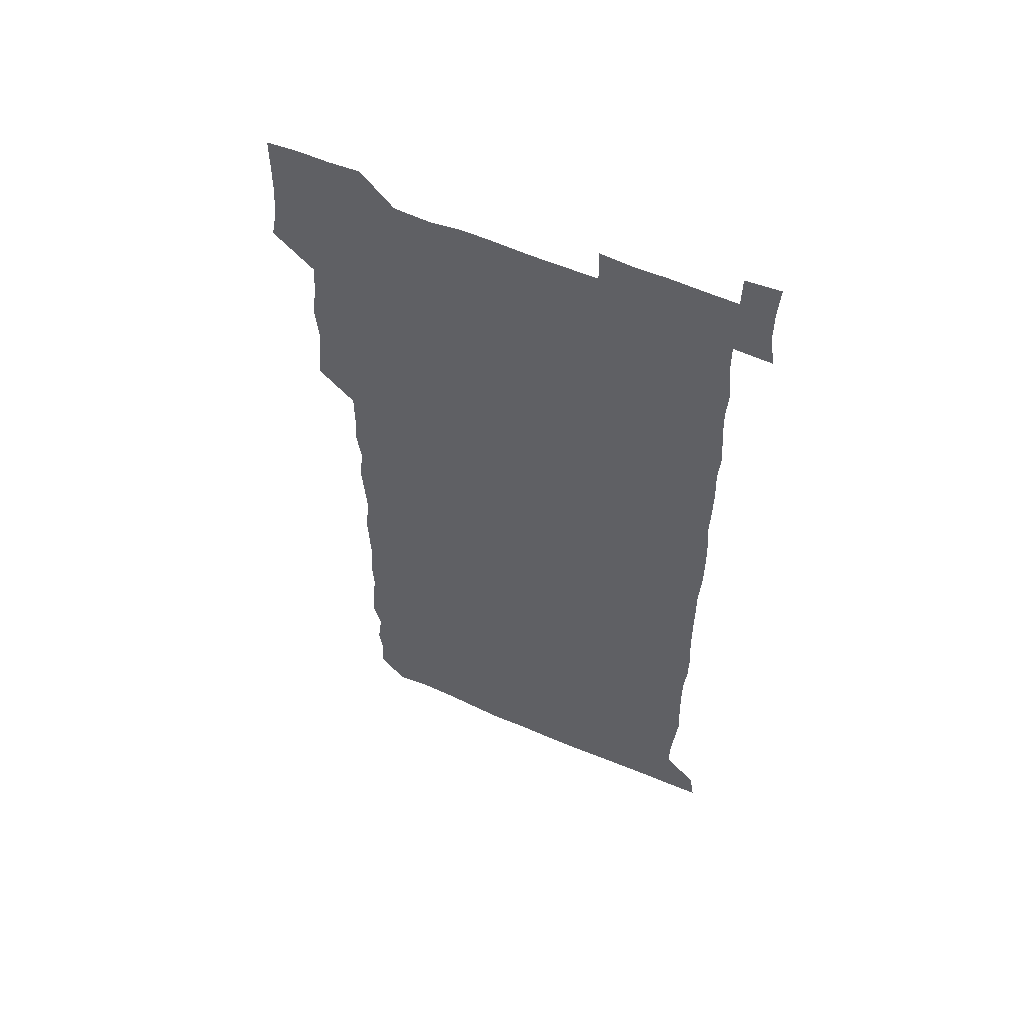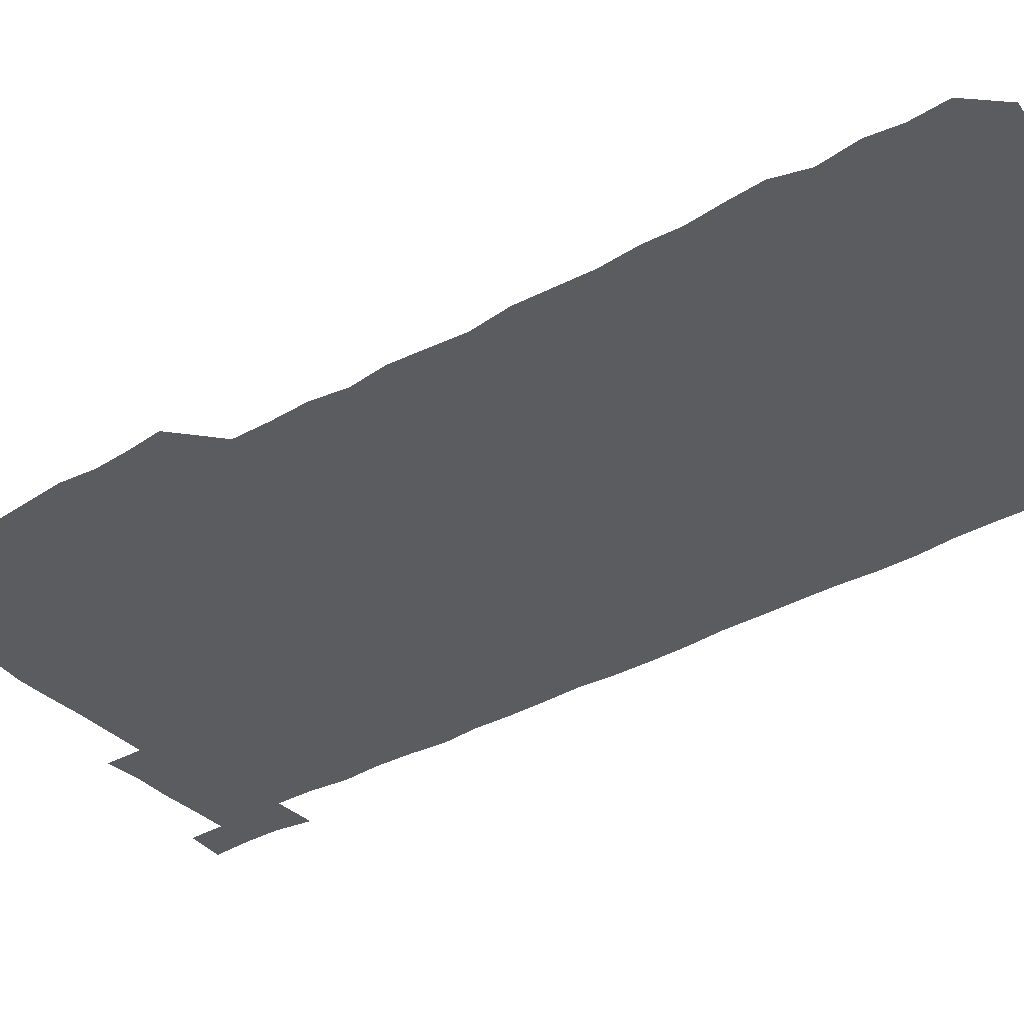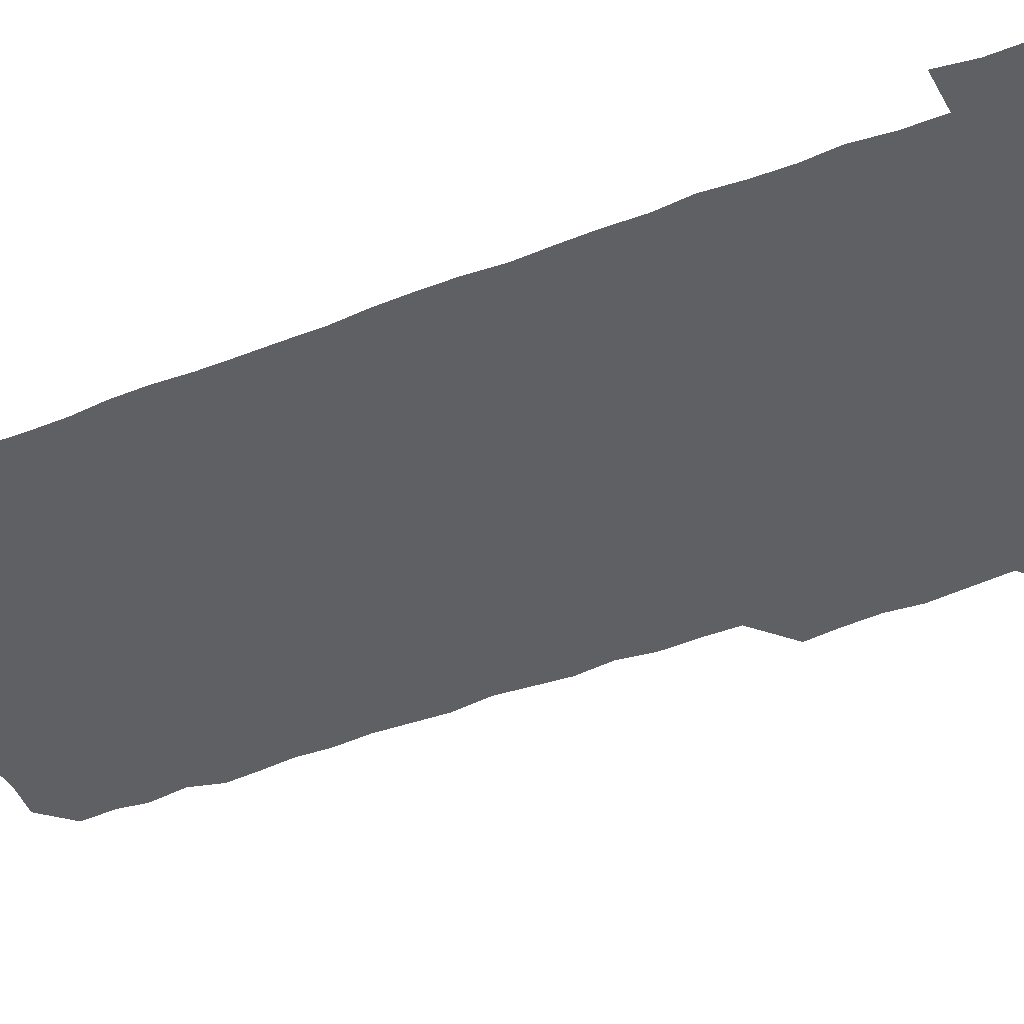
<metadata>
{"format":"obj","ext":"obj","renderer":"f3d","projection":"perspective","resolution":1024,"background":"white","views":[{"elev":57.0,"azim":24.1,"up":"+Y"},{"elev":-35.1,"azim":-52.9,"up":"+Z"},{"elev":-42.4,"azim":115.3,"up":"+Z"}]}
</metadata>
<code>
v 462.4 527.4 0
v 464.8 540.6 0
v 466.1 555.7 0
v 466.2 570.8 0
v 466.1 586.1 0
v 477 434.9 0
v 478.6 449.1 0
v 479.7 464.4 0
v 478.3 479.1 0
v 479.8 494.5 0
v 481.3 511.2 0
v 481.9 525.9 0
v 479.4 540.8 0
v 483.4 554.7 0
v 481.8 570 0
v 480.6 587.1 0
v 494.4 162.1 0
v 495.3 177.3 0
v 493.6 190.1 0
v 495.7 207 0
v 491.9 220.6 0
v 492.9 234.8 0
v 494.5 249.9 0
v 493.8 264.4 0
v 495 280.8 0
v 494.3 296.6 0
v 493.7 311 0
v 495.8 328 0
v 494.6 343.2 0
v 493.5 357.5 0
v 495.3 373.7 0
v 493.2 388.6 0
v 493.9 404.2 0
v 493.8 419.8 0
v 496.4 436.1 0
v 495.9 450.8 0
v 497 465.8 0
v 496.5 480.7 0
v 495.8 495.6 0
v 497.1 511 0
v 496.8 525.9 0
v 497.5 540.5 0
v 496.9 555.5 0
v 496.1 570.7 0
v 495.3 586.7 0
v 506.7 149 0
v 511.5 166.5 0
v 513.8 182 0
v 511.2 195.5 0
v 512.2 210.4 0
v 511.9 225.4 0
v 513.4 241.4 0
v 513.6 256.3 0
v 513 271.2 0
v 512.1 285.4 0
v 512.1 300.3 0
v 509.9 314.5 0
v 511.1 330 0
v 511.6 345.5 0
v 511.3 360.6 0
v 511.6 375.7 0
v 512.5 391.3 0
v 512.7 406.2 0
v 510.2 420.8 0
v 511.3 436.1 0
v 512.2 451.4 0
v 511.9 466.1 0
v 510.2 480.9 0
v 511.7 495.9 0
v 511.7 510.9 0
v 512.3 525.6 0
v 511.9 540.5 0
v 511.3 555.6 0
v 510.5 570.4 0
v 509.1 587.6 0
v 522.4 151 0
v 525.8 166.5 0
v 528.4 183.3 0
v 526.5 196.2 0
v 527.5 211.9 0
v 527.9 227.2 0
v 527.8 242 0
v 527.9 257 0
v 527.8 271.9 0
v 527.4 286.6 0
v 527.2 301.5 0
v 527.2 316.7 0
v 527.5 331.7 0
v 527.3 346.6 0
v 526.9 361.4 0
v 526.8 376.4 0
v 527 391.4 0
v 526.8 406.4 0
v 526.4 421.3 0
v 526.5 436.4 0
v 525.9 451.1 0
v 526 466 0
v 528 481.4 0
v 526.9 496.1 0
v 526.8 510.9 0
v 526.7 525.7 0
v 527.1 540.2 0
v 526.4 555.1 0
v 524.1 571.9 0
v 537.9 150.1 0
v 541.2 167.2 0
v 542.1 182.6 0
v 543.4 199 0
v 542.8 213.1 0
v 542.7 227.7 0
v 542.5 242.4 0
v 542.2 257 0
v 542 271.7 0
v 542.1 286.9 0
v 541.9 301.7 0
v 542.4 317.2 0
v 541.8 331.5 0
v 541.8 346.5 0
v 541.6 361.3 0
v 542.1 376.9 0
v 541.3 391.2 0
v 542.5 407.1 0
v 541.8 421.6 0
v 542 436.6 0
v 542.2 451.6 0
v 542.1 466.4 0
v 541.8 481.3 0
v 541.7 496.1 0
v 541.7 510.8 0
v 541.3 525.6 0
v 542.5 539.7 0
v 541.1 555.7 0
v 540.3 570.9 0
v 553.4 148.3 0
v 555.6 165.2 0
v 556.8 183.4 0
v 557.6 199.3 0
v 557.2 212.8 0
v 557.4 228 0
v 556.9 242.1 0
v 556.9 257.2 0
v 556.8 272 0
v 556.4 286.5 0
v 556.8 302.1 0
v 556.3 316.4 0
v 556.6 331.7 0
v 556.5 346.6 0
v 555.8 360.5 0
v 556.5 376.6 0
v 556.3 391.3 0
v 556.8 406.7 0
v 556.6 421.5 0
v 556.3 436.2 0
v 556.7 451.4 0
v 556.6 466.2 0
v 556.5 481.1 0
v 556.4 496 0
v 556.4 510.8 0
v 556.4 525.5 0
v 556.9 539.7 0
v 556.3 554.7 0
v 554.9 572.7 0
v 567.9 146.7 0
v 571.2 167.6 0
v 571.3 182 0
v 571.4 198 0
v 572.1 214.6 0
v 572 228.1 0
v 571.5 242.1 0
v 571.5 256.9 0
v 571.6 272.1 0
v 571.5 287 0
v 571.4 301.9 0
v 571.6 317.2 0
v 571.4 331.8 0
v 570.6 346 0
v 571.7 362.2 0
v 571.8 377.2 0
v 571.5 391.7 0
v 571.5 406.7 0
v 571.4 421.5 0
v 571.3 436.4 0
v 571.6 451.5 0
v 571.1 466.3 0
v 571.2 481.1 0
v 571.5 496.1 0
v 571.4 510.8 0
v 571.3 525.6 0
v 571.3 540.3 0
v 571.1 555.4 0
v 569.9 572.4 0
v 583.9 147.4 0
v 585.9 167.9 0
v 586.4 182.6 0
v 586.3 198 0
v 586.3 212.6 0
v 586.4 228.1 0
v 586.3 242.2 0
v 586.2 256.4 0
v 586.5 272.8 0
v 586.1 286.6 0
v 586.2 302.2 0
v 586.2 316.7 0
v 586.4 332.3 0
v 586.2 346.8 0
v 586.2 361.8 0
v 586.1 376.3 0
v 586.3 391.7 0
v 586.1 406.5 0
v 586.1 421.5 0
v 586.1 436.1 0
v 586.1 451.4 0
v 586.2 466.3 0
v 586.1 481.1 0
v 586.1 496 0
v 586.3 510.8 0
v 586.2 525.6 0
v 586.2 540.2 0
v 586.1 555.4 0
v 585.4 571.7 0
v 600.1 146.9 0
v 600.5 166.7 0
v 601.1 183.7 0
v 601.1 197.7 0
v 600.8 212.2 0
v 600.4 228.6 0
v 601.2 241.2 0
v 601 256.2 0
v 601 272.4 0
v 600.9 286.9 0
v 601 301.5 0
v 600.9 316.3 0
v 600.9 332.9 0
v 600.9 346.5 0
v 601 362.3 0
v 600.9 377 0
v 601 391.5 0
v 600.9 406.5 0
v 600.9 421.3 0
v 600.8 436.1 0
v 600.9 451.6 0
v 601 466.3 0
v 600.9 481.1 0
v 600.9 496 0
v 601 510.9 0
v 601 525.5 0
v 601.1 539.7 0
v 600.9 556.3 0
v 600.8 571.7 0
v 615.8 146.9 0
v 615.8 164.9 0
v 615.4 182.9 0
v 615.7 198.5 0
v 615.7 212.1 0
v 615.5 227.1 0
v 615.6 242.8 0
v 615.7 256.2 0
v 615.4 272.9 0
v 615.5 287.2 0
v 615.8 301.5 0
v 615.7 316.8 0
v 615.6 331.9 0
v 615.6 347.5 0
v 615.7 361.9 0
v 615.9 376.4 0
v 615.6 391.9 0
v 615.7 406.4 0
v 615.7 421.3 0
v 615.5 436.6 0
v 615.7 451.4 0
v 615.7 466.3 0
v 615.7 481.1 0
v 616 496.1 0
v 615.8 511.1 0
v 615.8 525.8 0
v 615.7 540.3 0
v 616 555.3 0
v 616.1 571.7 0
v 615.9 587.3 0
v 631.1 147.6 0
v 630.8 168.3 0
v 630.7 181.5 0
v 629.7 199 0
v 630.2 212.6 0
v 630.5 226.7 0
v 630.2 242.3 0
v 630.1 257.7 0
v 630.2 272.3 0
v 630.6 286.3 0
v 630.4 301.5 0
v 630.4 316.8 0
v 630.1 332.4 0
v 629.9 347.5 0
v 630.1 362.1 0
v 630.4 376.7 0
v 630.3 391.7 0
v 630.2 406.6 0
v 630.4 421.4 0
v 631.1 435.9 0
v 630.3 451.5 0
v 630.1 466.4 0
v 630.4 481.1 0
v 630.6 496.1 0
v 630.6 511 0
v 630.6 525.8 0
v 630.6 540.6 0
v 630.8 555.3 0
v 631 570.4 0
v 630.8 586.1 0
v 647.3 148.4 0
v 645.4 167.7 0
v 645.4 182 0
v 645.1 197.1 0
v 645.2 211.8 0
v 645.2 226.7 0
v 644.6 242.3 0
v 645.9 256 0
v 644.9 272.1 0
v 644.3 288.2 0
v 644.5 302.3 0
v 645 316.5 0
v 644.8 331.8 0
v 646 346.1 0
v 644.7 362 0
v 645.3 376.4 0
v 646 391 0
v 645.2 406.5 0
v 645.1 421.4 0
v 645.3 436.3 0
v 644.7 451.5 0
v 645.9 466.2 0
v 645 481.3 0
v 645.5 496 0
v 645.5 511 0
v 645.6 525.9 0
v 645.5 540.6 0
v 645.7 555.6 0
v 645.8 570.3 0
v 645.8 586.4 0
v 662.8 149 0
v 659.2 168.6 0
v 659.9 181.4 0
v 660.5 195.6 0
v 660 211.3 0
v 659.5 226.7 0
v 659.8 241.2 0
v 660.2 255.9 0
v 659.7 271.4 0
v 660.3 286.2 0
v 660.4 300.9 0
v 659.1 316.5 0
v 660.7 330.6 0
v 661.1 345.4 0
v 659.3 361.7 0
v 660.2 376.1 0
v 660.6 391 0
v 659.8 406.3 0
v 659.9 421.1 0
v 660.6 435.9 0
v 660.2 451.1 0
v 661.2 465.9 0
v 660.3 481.2 0
v 660.3 495.9 0
v 660.6 510.8 0
v 661.5 525.9 0
v 660.9 540.9 0
v 660.7 556 0
v 660.5 570.4 0
v 660.9 585.8 0
v 677.9 149.1 0
v 674.7 165.8 0
v 674.3 179.3 0
v 674.7 194.2 0
v 676 208.5 0
v 677.2 222.8 0
v 676.6 237.9 0
v 676.2 253.2 0
v 676.4 268.4 0
v 677.6 283.1 0
v 677.8 297.8 0
v 676.9 313.3 0
v 676.9 328.6 0
v 677 343.8 0
v 676.8 359.4 0
v 677.9 374.4 0
v 678.2 389.1 0
v 678.1 404.1 0
v 676.9 419.7 0
v 677.4 435 0
v 677.7 450.2 0
v 677.2 465.4 0
v 678.3 480.3 0
v 677 495.5 0
v 676.5 510.7 0
v 677.5 525.7 0
v 675.8 541.4 0
v 675.7 556.9 0
v 675.4 570.7 0
v 675.8 585.5 0
v 676 600.2 0
v 691.3 149.7 0
v 688.9 164.1 0
v 693 556.2 0
v 690.7 571.1 0
v 690.8 585.9 0
v 691.8 601.4 0
f 11 12 1
f 1 12 2
f 12 13 2
f 2 13 3
f 13 14 3
f 3 14 4
f 14 15 4
f 4 15 5
f 15 16 5
f 34 35 6
f 6 35 7
f 35 36 7
f 7 36 8
f 36 37 8
f 8 37 9
f 37 38 9
f 9 38 10
f 38 39 10
f 10 39 11
f 39 40 11
f 11 40 12
f 40 41 12
f 12 41 13
f 41 42 13
f 13 42 14
f 42 43 14
f 14 43 15
f 43 44 15
f 15 44 16
f 44 45 16
f 46 47 17
f 17 47 18
f 47 48 18
f 18 48 19
f 48 49 19
f 19 49 20
f 49 50 20
f 20 50 21
f 50 51 21
f 21 51 22
f 51 52 22
f 22 52 23
f 52 53 23
f 23 53 24
f 53 54 24
f 24 54 25
f 54 55 25
f 25 55 26
f 55 56 26
f 26 56 27
f 56 57 27
f 27 57 28
f 57 58 28
f 28 58 29
f 58 59 29
f 29 59 30
f 59 60 30
f 30 60 31
f 60 61 31
f 31 61 32
f 61 62 32
f 32 62 33
f 62 63 33
f 33 63 34
f 63 64 34
f 34 64 35
f 64 65 35
f 35 65 36
f 65 66 36
f 36 66 37
f 66 67 37
f 37 67 38
f 67 68 38
f 38 68 39
f 68 69 39
f 39 69 40
f 69 70 40
f 40 70 41
f 70 71 41
f 41 71 42
f 71 72 42
f 42 72 43
f 72 73 43
f 43 73 44
f 73 74 44
f 44 74 45
f 74 75 45
f 46 76 47
f 76 77 47
f 47 77 48
f 77 78 48
f 48 78 49
f 78 79 49
f 49 79 50
f 79 80 50
f 50 80 51
f 80 81 51
f 51 81 52
f 81 82 52
f 52 82 53
f 82 83 53
f 53 83 54
f 83 84 54
f 54 84 55
f 84 85 55
f 55 85 56
f 85 86 56
f 56 86 57
f 86 87 57
f 57 87 58
f 87 88 58
f 58 88 59
f 88 89 59
f 59 89 60
f 89 90 60
f 60 90 61
f 90 91 61
f 61 91 62
f 91 92 62
f 62 92 63
f 92 93 63
f 63 93 64
f 93 94 64
f 64 94 65
f 94 95 65
f 65 95 66
f 95 96 66
f 66 96 67
f 96 97 67
f 67 97 68
f 97 98 68
f 68 98 69
f 98 99 69
f 69 99 70
f 99 100 70
f 70 100 71
f 100 101 71
f 71 101 72
f 101 102 72
f 72 102 73
f 102 103 73
f 73 103 74
f 103 104 74
f 74 104 75
f 76 105 77
f 105 106 77
f 77 106 78
f 106 107 78
f 78 107 79
f 107 108 79
f 79 108 80
f 108 109 80
f 80 109 81
f 109 110 81
f 81 110 82
f 110 111 82
f 82 111 83
f 111 112 83
f 83 112 84
f 112 113 84
f 84 113 85
f 113 114 85
f 85 114 86
f 114 115 86
f 86 115 87
f 115 116 87
f 87 116 88
f 116 117 88
f 88 117 89
f 117 118 89
f 89 118 90
f 118 119 90
f 90 119 91
f 119 120 91
f 91 120 92
f 120 121 92
f 92 121 93
f 121 122 93
f 93 122 94
f 122 123 94
f 94 123 95
f 123 124 95
f 95 124 96
f 124 125 96
f 96 125 97
f 125 126 97
f 97 126 98
f 126 127 98
f 98 127 99
f 127 128 99
f 99 128 100
f 128 129 100
f 100 129 101
f 129 130 101
f 101 130 102
f 130 131 102
f 102 131 103
f 131 132 103
f 103 132 104
f 132 133 104
f 105 134 106
f 134 135 106
f 106 135 107
f 135 136 107
f 107 136 108
f 136 137 108
f 108 137 109
f 137 138 109
f 109 138 110
f 138 139 110
f 110 139 111
f 139 140 111
f 111 140 112
f 140 141 112
f 112 141 113
f 141 142 113
f 113 142 114
f 142 143 114
f 114 143 115
f 143 144 115
f 115 144 116
f 144 145 116
f 116 145 117
f 145 146 117
f 117 146 118
f 146 147 118
f 118 147 119
f 147 148 119
f 119 148 120
f 148 149 120
f 120 149 121
f 149 150 121
f 121 150 122
f 150 151 122
f 122 151 123
f 151 152 123
f 123 152 124
f 152 153 124
f 124 153 125
f 153 154 125
f 125 154 126
f 154 155 126
f 126 155 127
f 155 156 127
f 127 156 128
f 156 157 128
f 128 157 129
f 157 158 129
f 129 158 130
f 158 159 130
f 130 159 131
f 159 160 131
f 131 160 132
f 160 161 132
f 132 161 133
f 161 162 133
f 134 163 135
f 163 164 135
f 135 164 136
f 164 165 136
f 136 165 137
f 165 166 137
f 137 166 138
f 166 167 138
f 138 167 139
f 167 168 139
f 139 168 140
f 168 169 140
f 140 169 141
f 169 170 141
f 141 170 142
f 170 171 142
f 142 171 143
f 171 172 143
f 143 172 144
f 172 173 144
f 144 173 145
f 173 174 145
f 145 174 146
f 174 175 146
f 146 175 147
f 175 176 147
f 147 176 148
f 176 177 148
f 148 177 149
f 177 178 149
f 149 178 150
f 178 179 150
f 150 179 151
f 179 180 151
f 151 180 152
f 180 181 152
f 152 181 153
f 181 182 153
f 153 182 154
f 182 183 154
f 154 183 155
f 183 184 155
f 155 184 156
f 184 185 156
f 156 185 157
f 185 186 157
f 157 186 158
f 186 187 158
f 158 187 159
f 187 188 159
f 159 188 160
f 188 189 160
f 160 189 161
f 189 190 161
f 161 190 162
f 190 191 162
f 163 192 164
f 192 193 164
f 164 193 165
f 193 194 165
f 165 194 166
f 194 195 166
f 166 195 167
f 195 196 167
f 167 196 168
f 196 197 168
f 168 197 169
f 197 198 169
f 169 198 170
f 198 199 170
f 170 199 171
f 199 200 171
f 171 200 172
f 200 201 172
f 172 201 173
f 201 202 173
f 173 202 174
f 202 203 174
f 174 203 175
f 203 204 175
f 175 204 176
f 204 205 176
f 176 205 177
f 205 206 177
f 177 206 178
f 206 207 178
f 178 207 179
f 207 208 179
f 179 208 180
f 208 209 180
f 180 209 181
f 209 210 181
f 181 210 182
f 210 211 182
f 182 211 183
f 211 212 183
f 183 212 184
f 212 213 184
f 184 213 185
f 213 214 185
f 185 214 186
f 214 215 186
f 186 215 187
f 215 216 187
f 187 216 188
f 216 217 188
f 188 217 189
f 217 218 189
f 189 218 190
f 218 219 190
f 190 219 191
f 219 220 191
f 192 221 193
f 221 222 193
f 193 222 194
f 222 223 194
f 194 223 195
f 223 224 195
f 195 224 196
f 224 225 196
f 196 225 197
f 225 226 197
f 197 226 198
f 226 227 198
f 198 227 199
f 227 228 199
f 199 228 200
f 228 229 200
f 200 229 201
f 229 230 201
f 201 230 202
f 230 231 202
f 202 231 203
f 231 232 203
f 203 232 204
f 232 233 204
f 204 233 205
f 233 234 205
f 205 234 206
f 234 235 206
f 206 235 207
f 235 236 207
f 207 236 208
f 236 237 208
f 208 237 209
f 237 238 209
f 209 238 210
f 238 239 210
f 210 239 211
f 239 240 211
f 211 240 212
f 240 241 212
f 212 241 213
f 241 242 213
f 213 242 214
f 242 243 214
f 214 243 215
f 243 244 215
f 215 244 216
f 244 245 216
f 216 245 217
f 245 246 217
f 217 246 218
f 246 247 218
f 218 247 219
f 247 248 219
f 219 248 220
f 248 249 220
f 221 250 222
f 250 251 222
f 222 251 223
f 251 252 223
f 223 252 224
f 252 253 224
f 224 253 225
f 253 254 225
f 225 254 226
f 254 255 226
f 226 255 227
f 255 256 227
f 227 256 228
f 256 257 228
f 228 257 229
f 257 258 229
f 229 258 230
f 258 259 230
f 230 259 231
f 259 260 231
f 231 260 232
f 260 261 232
f 232 261 233
f 261 262 233
f 233 262 234
f 262 263 234
f 234 263 235
f 263 264 235
f 235 264 236
f 264 265 236
f 236 265 237
f 265 266 237
f 237 266 238
f 266 267 238
f 238 267 239
f 267 268 239
f 239 268 240
f 268 269 240
f 240 269 241
f 269 270 241
f 241 270 242
f 270 271 242
f 242 271 243
f 271 272 243
f 243 272 244
f 272 273 244
f 244 273 245
f 273 274 245
f 245 274 246
f 274 275 246
f 246 275 247
f 275 276 247
f 247 276 248
f 276 277 248
f 248 277 249
f 277 278 249
f 250 280 251
f 280 281 251
f 251 281 252
f 281 282 252
f 252 282 253
f 282 283 253
f 253 283 254
f 283 284 254
f 254 284 255
f 284 285 255
f 255 285 256
f 285 286 256
f 256 286 257
f 286 287 257
f 257 287 258
f 287 288 258
f 258 288 259
f 288 289 259
f 259 289 260
f 289 290 260
f 260 290 261
f 290 291 261
f 261 291 262
f 291 292 262
f 262 292 263
f 292 293 263
f 263 293 264
f 293 294 264
f 264 294 265
f 294 295 265
f 265 295 266
f 295 296 266
f 266 296 267
f 296 297 267
f 267 297 268
f 297 298 268
f 268 298 269
f 298 299 269
f 269 299 270
f 299 300 270
f 270 300 271
f 300 301 271
f 271 301 272
f 301 302 272
f 272 302 273
f 302 303 273
f 273 303 274
f 303 304 274
f 274 304 275
f 304 305 275
f 275 305 276
f 305 306 276
f 276 306 277
f 306 307 277
f 277 307 278
f 307 308 278
f 278 308 279
f 308 309 279
f 280 310 281
f 310 311 281
f 281 311 282
f 311 312 282
f 282 312 283
f 312 313 283
f 283 313 284
f 313 314 284
f 284 314 285
f 314 315 285
f 285 315 286
f 315 316 286
f 286 316 287
f 316 317 287
f 287 317 288
f 317 318 288
f 288 318 289
f 318 319 289
f 289 319 290
f 319 320 290
f 290 320 291
f 320 321 291
f 291 321 292
f 321 322 292
f 292 322 293
f 322 323 293
f 293 323 294
f 323 324 294
f 294 324 295
f 324 325 295
f 295 325 296
f 325 326 296
f 296 326 297
f 326 327 297
f 297 327 298
f 327 328 298
f 298 328 299
f 328 329 299
f 299 329 300
f 329 330 300
f 300 330 301
f 330 331 301
f 301 331 302
f 331 332 302
f 302 332 303
f 332 333 303
f 303 333 304
f 333 334 304
f 304 334 305
f 334 335 305
f 305 335 306
f 335 336 306
f 306 336 307
f 336 337 307
f 307 337 308
f 337 338 308
f 308 338 309
f 338 339 309
f 310 340 311
f 340 341 311
f 311 341 312
f 341 342 312
f 312 342 313
f 342 343 313
f 313 343 314
f 343 344 314
f 314 344 315
f 344 345 315
f 315 345 316
f 345 346 316
f 316 346 317
f 346 347 317
f 317 347 318
f 347 348 318
f 318 348 319
f 348 349 319
f 319 349 320
f 349 350 320
f 320 350 321
f 350 351 321
f 321 351 322
f 351 352 322
f 322 352 323
f 352 353 323
f 323 353 324
f 353 354 324
f 324 354 325
f 354 355 325
f 325 355 326
f 355 356 326
f 326 356 327
f 356 357 327
f 327 357 328
f 357 358 328
f 328 358 329
f 358 359 329
f 329 359 330
f 359 360 330
f 330 360 331
f 360 361 331
f 331 361 332
f 361 362 332
f 332 362 333
f 362 363 333
f 333 363 334
f 363 364 334
f 334 364 335
f 364 365 335
f 335 365 336
f 365 366 336
f 336 366 337
f 366 367 337
f 337 367 338
f 367 368 338
f 338 368 339
f 368 369 339
f 340 370 341
f 370 371 341
f 341 371 342
f 371 372 342
f 342 372 343
f 372 373 343
f 343 373 344
f 373 374 344
f 344 374 345
f 374 375 345
f 345 375 346
f 375 376 346
f 346 376 347
f 376 377 347
f 347 377 348
f 377 378 348
f 348 378 349
f 378 379 349
f 349 379 350
f 379 380 350
f 350 380 351
f 380 381 351
f 351 381 352
f 381 382 352
f 352 382 353
f 382 383 353
f 353 383 354
f 383 384 354
f 354 384 355
f 384 385 355
f 355 385 356
f 385 386 356
f 356 386 357
f 386 387 357
f 357 387 358
f 387 388 358
f 358 388 359
f 388 389 359
f 359 389 360
f 389 390 360
f 360 390 361
f 390 391 361
f 361 391 362
f 391 392 362
f 362 392 363
f 392 393 363
f 363 393 364
f 393 394 364
f 364 394 365
f 394 395 365
f 365 395 366
f 395 396 366
f 366 396 367
f 396 397 367
f 367 397 368
f 397 398 368
f 368 398 369
f 398 399 369
f 370 401 371
f 401 402 371
f 371 402 372
f 397 403 398
f 403 404 398
f 398 404 399
f 404 405 399
f 399 405 400
f 405 406 400

</code>
